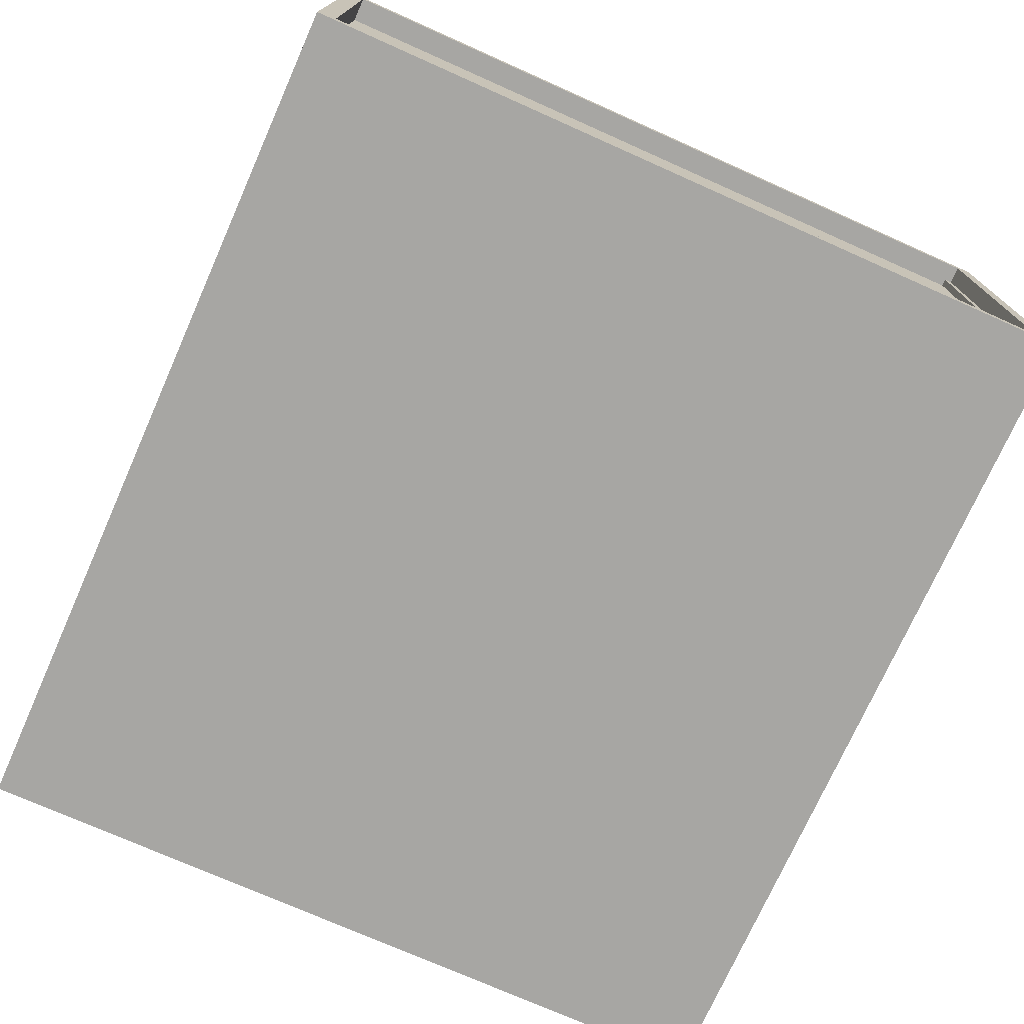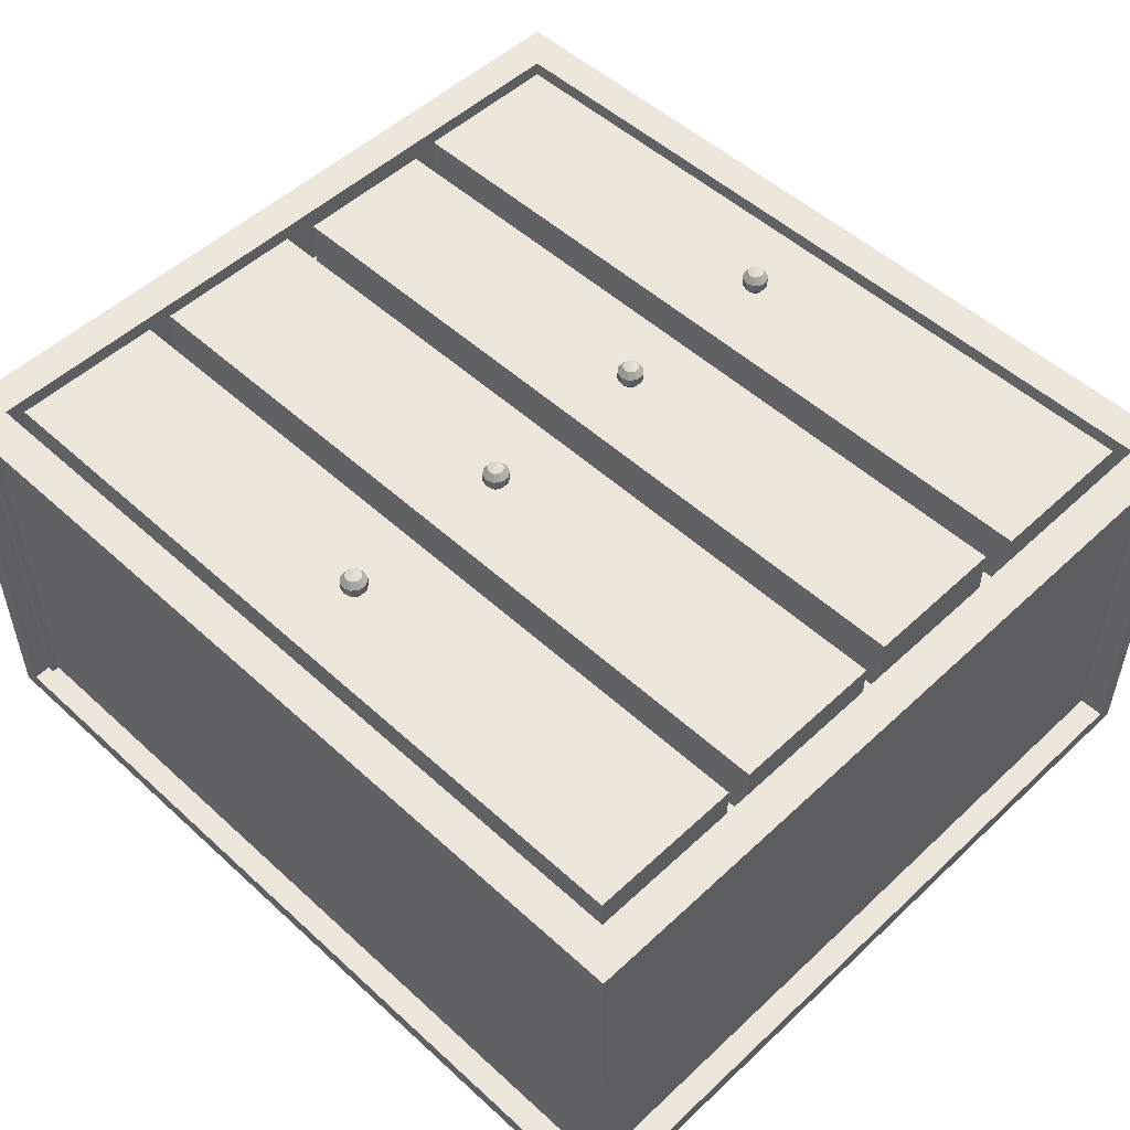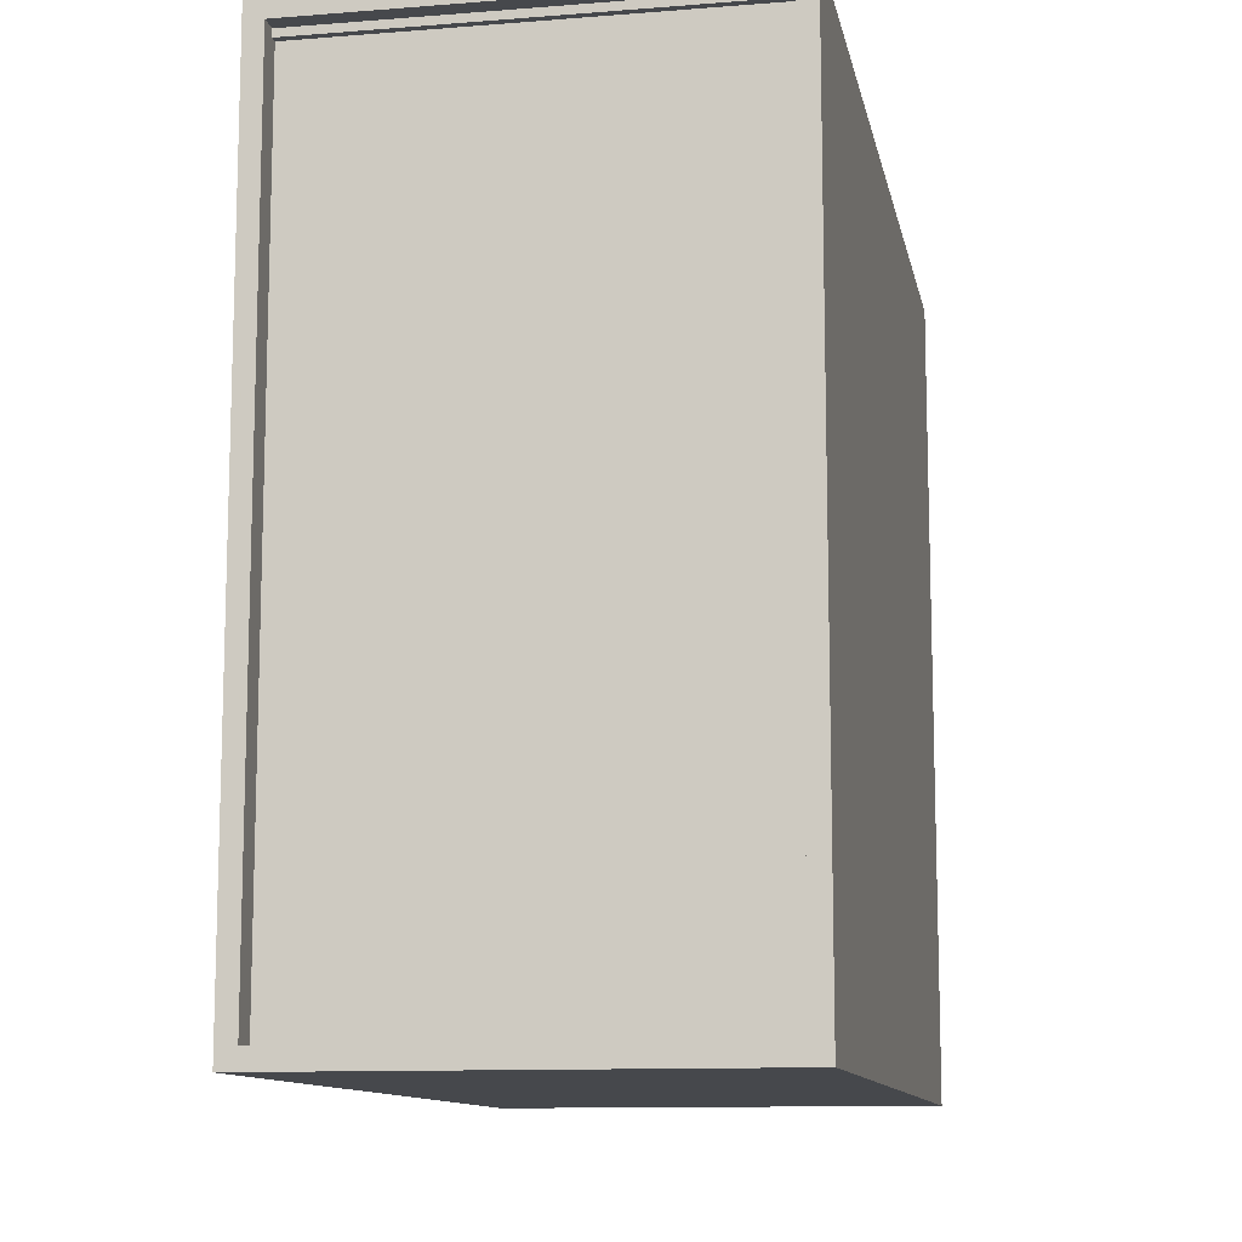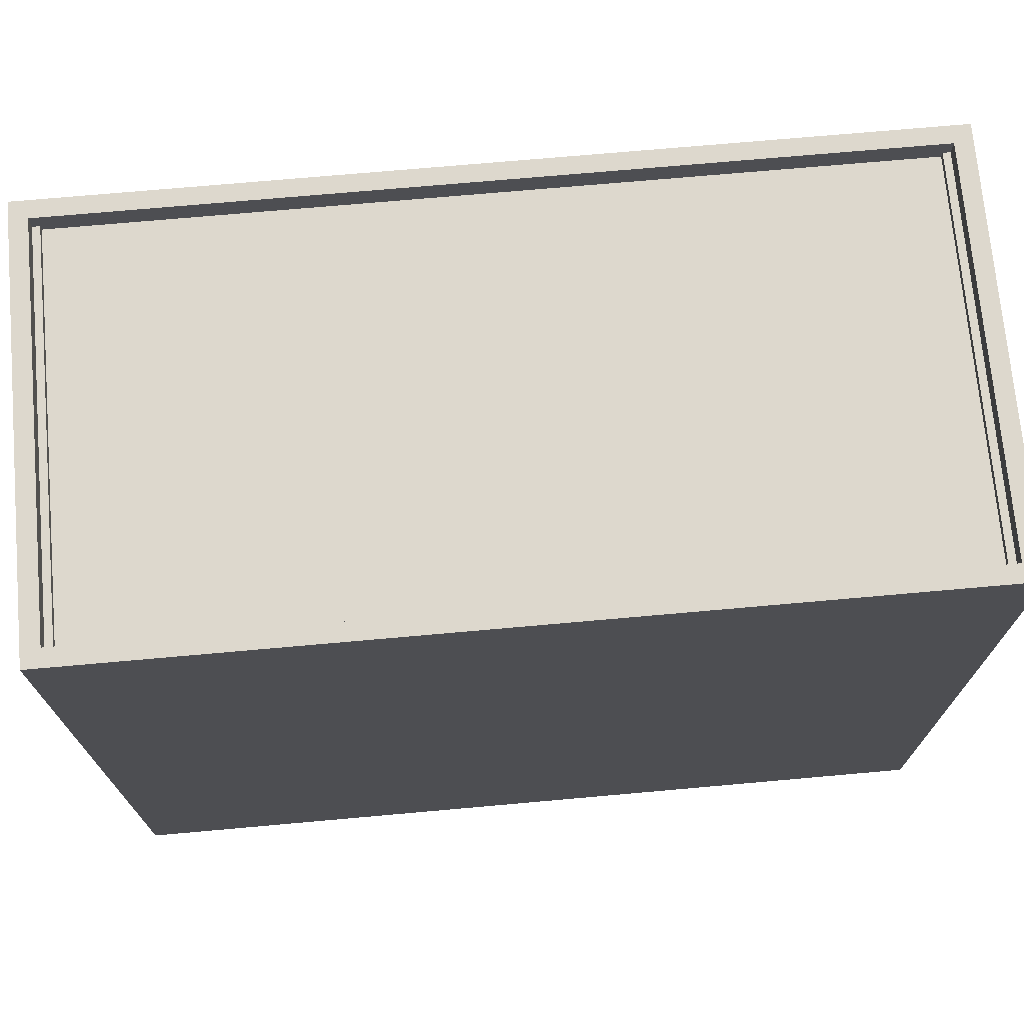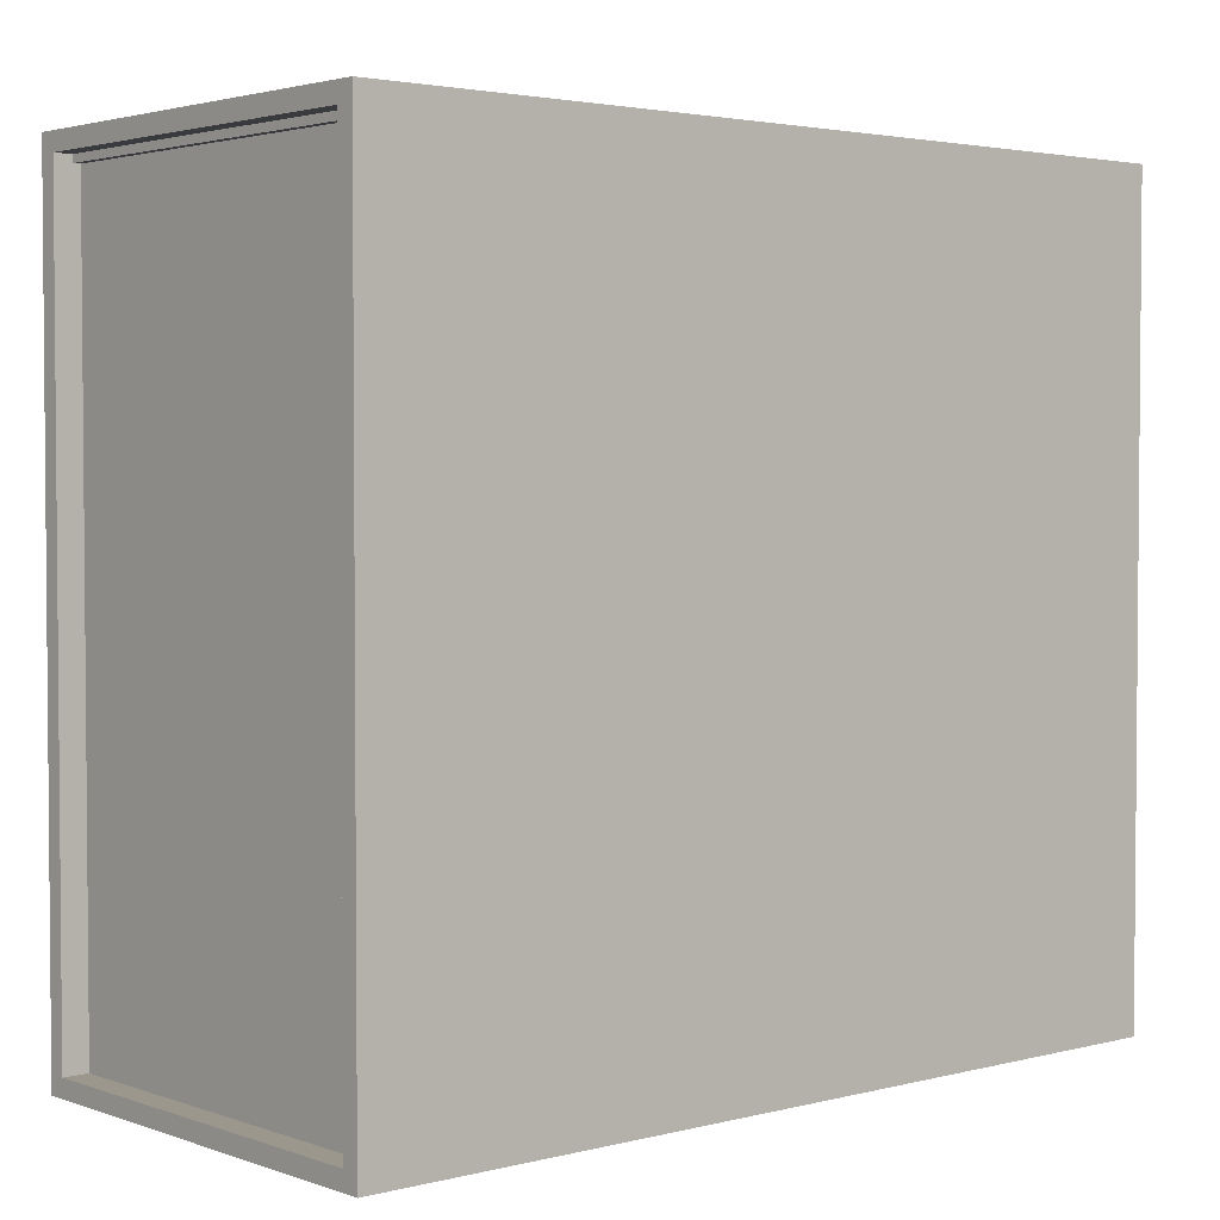
<metadata>
{"format":"obj","ext":"obj","renderer":"f3d","projection":"perspective","resolution":1024,"background":"white","views":[{"elev":-74.1,"azim":66.0,"up":"+Z"},{"elev":51.6,"azim":-135.3,"up":"+Z"},{"elev":-11.3,"azim":100.9,"up":"+Y"},{"elev":72.2,"azim":174.9,"up":"+Y"},{"elev":2.9,"azim":139.2,"up":"+Y"}]}
</metadata>
<code>
v  -9.798 0.01878 4.227
v  9.444 0.01878 4.227
v  -9.798 0.01878 -5.34
v  9.444 0.01878 -5.34
v  -9.798 17.54 4.227
v  9.444 17.54 4.227
v  -9.798 17.54 -5.34
v  9.444 17.54 -5.34
v  -9.402 17.54 3.831
v  9.048 17.54 3.831
v  9.048 17.54 -4.944
v  -9.402 17.54 -4.944
v  -9.402 17.26 3.831
v  9.048 17.26 3.831
v  9.048 17.26 -4.944
v  -9.402 17.26 -4.944
v  -9.402 16.98 3.831
v  9.048 16.98 3.831
v  9.048 16.98 -4.944
v  -9.402 16.98 -4.944
v  -8.958 0.8584 4.227
v  8.604 0.8584 4.227
v  8.604 16.7 4.227
v  -8.958 16.7 4.227
v  8.604 8.778 4.227
v  -8.958 8.778 4.227
v  -8.958 12.74 4.227
v  8.604 12.74 4.227
v  8.604 4.818 4.227
v  -8.958 4.818 4.227
v  -0.1755 14.72 4.777
v  -0.1755 14.89 4.72
v  -0.2792 14.86 4.72
v  -0.3432 14.77 4.72
v  -0.3432 14.66 4.72
v  -0.2792 14.57 4.72
v  -0.1755 14.54 4.72
v  -0.07188 14.57 4.72
v  -0.007822 14.66 4.72
v  -0.007822 14.77 4.72
v  -0.07188 14.86 4.72
v  -0.1755 15 4.57
v  -0.3432 14.95 4.57
v  -0.4469 14.81 4.57
v  -0.4469 14.63 4.57
v  -0.3432 14.49 4.57
v  -0.1755 14.43 4.57
v  -0.007822 14.49 4.57
v  0.09583 14.63 4.57
v  0.09582 14.81 4.57
v  -0.007822 14.95 4.57
v  -0.1755 15 4.385
v  -0.3432 14.95 4.385
v  -0.4469 14.81 4.385
v  -0.4469 14.63 4.385
v  -0.3432 14.49 4.385
v  -0.1755 14.43 4.385
v  -0.007822 14.49 4.385
v  0.09582 14.63 4.385
v  0.09582 14.81 4.385
v  -0.007822 14.95 4.385
v  -0.1755 14.89 4.235
v  -0.2792 14.86 4.235
v  -0.3432 14.77 4.235
v  -0.3432 14.66 4.235
v  -0.2792 14.57 4.235
v  -0.1755 14.54 4.235
v  -0.07188 14.57 4.235
v  -0.007822 14.66 4.235
v  -0.007822 14.77 4.235
v  -0.07188 14.86 4.235
v  -0.1755 14.72 4.231
v  -0.1755 10.79 4.777
v  -0.1755 10.96 4.72
v  -0.2792 10.93 4.72
v  -0.3432 10.84 4.72
v  -0.3432 10.73 4.72
v  -0.2792 10.65 4.72
v  -0.1755 10.61 4.72
v  -0.07188 10.65 4.72
v  -0.007822 10.73 4.72
v  -0.007822 10.84 4.72
v  -0.07188 10.93 4.72
v  -0.1755 11.07 4.57
v  -0.3432 11.02 4.57
v  -0.4469 10.88 4.57
v  -0.4469 10.7 4.57
v  -0.3432 10.56 4.57
v  -0.1755 10.5 4.57
v  -0.007822 10.56 4.57
v  0.09583 10.7 4.57
v  0.09582 10.88 4.57
v  -0.007822 11.02 4.57
v  -0.1755 11.07 4.385
v  -0.3432 11.02 4.385
v  -0.4469 10.88 4.385
v  -0.4469 10.7 4.385
v  -0.3432 10.56 4.385
v  -0.1755 10.5 4.385
v  -0.007822 10.56 4.385
v  0.09582 10.7 4.385
v  0.09582 10.88 4.385
v  -0.007822 11.02 4.385
v  -0.1755 10.96 4.235
v  -0.2792 10.93 4.235
v  -0.3432 10.84 4.235
v  -0.3432 10.73 4.235
v  -0.2792 10.65 4.235
v  -0.1755 10.61 4.235
v  -0.07188 10.65 4.235
v  -0.007822 10.73 4.235
v  -0.007822 10.84 4.235
v  -0.07188 10.93 4.235
v  -0.1755 10.79 4.231
v  -0.1755 6.796 4.777
v  -0.1755 6.972 4.72
v  -0.2792 6.938 4.72
v  -0.3432 6.85 4.72
v  -0.3432 6.741 4.72
v  -0.2792 6.653 4.72
v  -0.1755 6.619 4.72
v  -0.07188 6.653 4.72
v  -0.007822 6.741 4.72
v  -0.007822 6.85 4.72
v  -0.07188 6.938 4.72
v  -0.1755 7.081 4.57
v  -0.3432 7.026 4.57
v  -0.4469 6.884 4.57
v  -0.4469 6.707 4.57
v  -0.3432 6.565 4.57
v  -0.1755 6.51 4.57
v  -0.007822 6.565 4.57
v  0.09583 6.707 4.57
v  0.09582 6.884 4.57
v  -0.007822 7.026 4.57
v  -0.1755 7.081 4.385
v  -0.3432 7.026 4.385
v  -0.4469 6.884 4.385
v  -0.4469 6.707 4.385
v  -0.3432 6.565 4.385
v  -0.1755 6.51 4.385
v  -0.007822 6.565 4.385
v  0.09582 6.707 4.385
v  0.09582 6.884 4.385
v  -0.007822 7.026 4.385
v  -0.1755 6.972 4.235
v  -0.2792 6.938 4.235
v  -0.3432 6.85 4.235
v  -0.3432 6.741 4.235
v  -0.2792 6.653 4.235
v  -0.1755 6.619 4.235
v  -0.07188 6.653 4.235
v  -0.007822 6.741 4.235
v  -0.007822 6.85 4.235
v  -0.07188 6.938 4.235
v  -0.1755 6.796 4.231
v  -0.1755 2.835 4.777
v  -0.1755 3.011 4.72
v  -0.2792 2.978 4.72
v  -0.3432 2.889 4.72
v  -0.3432 2.78 4.72
v  -0.2792 2.692 4.72
v  -0.1755 2.659 4.72
v  -0.07188 2.692 4.72
v  -0.007822 2.78 4.72
v  -0.007822 2.889 4.72
v  -0.07188 2.978 4.72
v  -0.1755 3.12 4.57
v  -0.3432 3.066 4.57
v  -0.4469 2.923 4.57
v  -0.4469 2.747 4.57
v  -0.3432 2.604 4.57
v  -0.1755 2.55 4.57
v  -0.007822 2.604 4.57
v  0.09583 2.747 4.57
v  0.09582 2.923 4.57
v  -0.007822 3.066 4.57
v  -0.1755 3.12 4.385
v  -0.3432 3.066 4.385
v  -0.4469 2.923 4.385
v  -0.4469 2.747 4.385
v  -0.3432 2.604 4.385
v  -0.1755 2.55 4.385
v  -0.007822 2.604 4.385
v  0.09582 2.747 4.385
v  0.09582 2.923 4.385
v  -0.007822 3.066 4.385
v  -0.1755 3.011 4.235
v  -0.2792 2.978 4.235
v  -0.3432 2.889 4.235
v  -0.3432 2.78 4.235
v  -0.2792 2.692 4.235
v  -0.1755 2.659 4.235
v  -0.07188 2.692 4.235
v  -0.007822 2.78 4.235
v  -0.007822 2.889 4.235
v  -0.07188 2.978 4.235
v  -0.1755 2.835 4.231
v  8.324 16.42 4.227
v  -8.678 16.42 4.227
v  -8.678 13.02 4.227
v  8.324 13.02 4.227
v  8.324 9.058 4.227
v  8.324 12.46 4.227
v  -8.678 12.46 4.227
v  -8.678 9.058 4.227
v  -8.562 8.383 4.227
v  -8.562 5.214 4.227
v  8.208 5.214 4.227
v  8.208 8.383 4.227
v  -8.678 1.138 4.227
v  8.324 1.138 4.227
v  8.324 4.539 4.227
v  -8.678 4.539 4.227
v  -8.958 0.8584 3.947
v  8.604 0.8584 3.947
v  8.604 4.818 3.947
v  8.604 8.778 3.947
v  8.604 12.74 3.947
v  8.604 16.7 3.947
v  -8.958 16.7 3.947
v  -8.958 12.74 3.947
v  -8.958 8.778 3.947
v  -8.958 4.818 3.947
v  -8.678 16.42 3.947
v  8.324 16.42 3.947
v  8.324 13.02 3.947
v  -8.678 13.02 3.947
v  8.324 12.46 3.947
v  8.324 9.058 3.947
v  -8.678 9.058 3.947
v  -8.678 12.46 3.947
v  -8.562 5.214 3.947
v  -8.562 8.383 3.947
v  8.208 8.383 3.947
v  8.208 5.214 3.947
v  8.324 1.138 3.947
v  -8.678 1.138 3.947
v  -8.678 4.539 3.947
v  8.324 4.539 3.947
v  -8.958 0.8584 2.828
v  8.604 0.8584 2.828
v  8.604 4.818 2.828
v  8.604 8.778 2.828
v  8.604 12.74 2.828
v  8.604 16.7 2.828
v  -8.958 16.7 2.828
v  -8.958 12.74 2.828
v  -8.958 8.778 2.828
v  -8.958 4.818 2.828
v  -8.678 16.42 2.828
v  8.324 16.42 2.828
v  8.324 13.02 2.828
v  -8.678 13.02 2.828
v  8.324 12.46 2.828
v  8.324 9.058 2.828
v  -8.678 9.058 2.828
v  -8.678 12.46 2.828
v  -8.562 5.214 2.828
v  -8.562 8.383 2.828
v  8.208 8.383 2.828
v  8.208 5.214 2.828
v  8.324 1.138 2.828
v  -8.678 1.138 2.828
v  -8.678 4.539 2.828
v  8.324 4.539 2.828
v  -9.798 0.4146 -4.944
v  -9.798 0.4146 3.831
v  -9.798 17.14 3.831
v  -9.798 17.14 -4.944
v  -9.238 0.4146 -4.944
v  -9.238 0.4146 3.831
v  -9.238 17.14 3.831
v  -9.238 17.14 -4.944
v  9.444 0.4146 3.831
v  9.444 0.4146 -4.944
v  9.444 17.14 -4.944
v  9.444 17.14 3.831
v  8.884 0.4146 3.831
v  8.884 0.4146 -4.944
v  8.884 17.14 -4.944
v  8.884 17.14 3.831
o Box001
g Box001
f 1 3 4 2
f 17 18 19 20
f 211 212 213 214
f 279 280 281 282
f 4 3 7 8
f 271 272 273 274
f 5 6 10 9
f 6 8 11 10
f 8 7 12 11
f 7 5 9 12
f 9 10 14 13
f 10 11 15 14
f 11 12 16 15
f 12 9 13 16
f 13 14 18 17
f 14 15 19 18
f 15 16 20 19
f 16 13 17 20
f 1 2 22 21
f 2 6 23 28 25 29 22
f 6 5 24 23
f 5 1 21 30 26 27 24
f 203 204 205 206
f 202 199 200 201
f 209 210 207 208
f 31 32 33
f 31 33 34
f 31 34 35
f 31 35 36
f 31 36 37
f 31 37 38
f 31 38 39
f 31 39 40
f 31 40 41
f 31 41 32
f 32 42 43 33
f 33 43 44 34
f 34 44 45 35
f 35 45 46 36
f 36 46 47 37
f 37 47 48 38
f 38 48 49 39
f 39 49 50 40
f 40 50 51 41
f 41 51 42 32
f 42 52 53 43
f 43 53 54 44
f 44 54 55 45
f 45 55 56 46
f 46 56 57 47
f 47 57 58 48
f 48 58 59 49
f 49 59 60 50
f 50 60 61 51
f 51 61 52 42
f 52 62 63 53
f 53 63 64 54
f 54 64 65 55
f 55 65 66 56
f 56 66 67 57
f 57 67 68 58
f 58 68 69 59
f 59 69 70 60
f 60 70 71 61
f 61 71 62 52
f 72 63 62
f 72 64 63
f 72 65 64
f 72 66 65
f 72 67 66
f 72 68 67
f 72 69 68
f 72 70 69
f 72 71 70
f 72 62 71
f 73 74 75
f 73 75 76
f 73 76 77
f 73 77 78
f 73 78 79
f 73 79 80
f 73 80 81
f 73 81 82
f 73 82 83
f 73 83 74
f 74 84 85 75
f 75 85 86 76
f 76 86 87 77
f 77 87 88 78
f 78 88 89 79
f 79 89 90 80
f 80 90 91 81
f 81 91 92 82
f 82 92 93 83
f 83 93 84 74
f 84 94 95 85
f 85 95 96 86
f 86 96 97 87
f 87 97 98 88
f 88 98 99 89
f 89 99 100 90
f 90 100 101 91
f 91 101 102 92
f 92 102 103 93
f 93 103 94 84
f 94 104 105 95
f 95 105 106 96
f 96 106 107 97
f 97 107 108 98
f 98 108 109 99
f 99 109 110 100
f 100 110 111 101
f 101 111 112 102
f 102 112 113 103
f 103 113 104 94
f 114 105 104
f 114 106 105
f 114 107 106
f 114 108 107
f 114 109 108
f 114 110 109
f 114 111 110
f 114 112 111
f 114 113 112
f 114 104 113
f 115 116 117
f 115 117 118
f 115 118 119
f 115 119 120
f 115 120 121
f 115 121 122
f 115 122 123
f 115 123 124
f 115 124 125
f 115 125 116
f 116 126 127 117
f 117 127 128 118
f 118 128 129 119
f 119 129 130 120
f 120 130 131 121
f 121 131 132 122
f 122 132 133 123
f 123 133 134 124
f 124 134 135 125
f 125 135 126 116
f 126 136 137 127
f 127 137 138 128
f 128 138 139 129
f 129 139 140 130
f 130 140 141 131
f 131 141 142 132
f 132 142 143 133
f 133 143 144 134
f 134 144 145 135
f 135 145 136 126
f 136 146 147 137
f 137 147 148 138
f 138 148 149 139
f 139 149 150 140
f 140 150 151 141
f 141 151 152 142
f 142 152 153 143
f 143 153 154 144
f 144 154 155 145
f 145 155 146 136
f 156 147 146
f 156 148 147
f 156 149 148
f 156 150 149
f 156 151 150
f 156 152 151
f 156 153 152
f 156 154 153
f 156 155 154
f 156 146 155
f 157 158 159
f 157 159 160
f 157 160 161
f 157 161 162
f 157 162 163
f 157 163 164
f 157 164 165
f 157 165 166
f 157 166 167
f 157 167 158
f 158 168 169 159
f 159 169 170 160
f 160 170 171 161
f 161 171 172 162
f 162 172 173 163
f 163 173 174 164
f 164 174 175 165
f 165 175 176 166
f 166 176 177 167
f 167 177 168 158
f 168 178 179 169
f 169 179 180 170
f 170 180 181 171
f 171 181 182 172
f 172 182 183 173
f 173 183 184 174
f 174 184 185 175
f 175 185 186 176
f 176 186 187 177
f 177 187 178 168
f 178 188 189 179
f 179 189 190 180
f 180 190 191 181
f 181 191 192 182
f 182 192 193 183
f 183 193 194 184
f 184 194 195 185
f 185 195 196 186
f 186 196 197 187
f 187 197 188 178
f 198 189 188
f 198 190 189
f 198 191 190
f 198 192 191
f 198 193 192
f 198 194 193
f 198 195 194
f 198 196 195
f 198 197 196
f 198 188 197
f 246 247 251 252
f 247 248 254 251
f 248 245 253 254
f 245 246 252 253
f 244 245 255 256
f 245 248 258 255
f 248 249 257 258
f 249 244 256 257
f 249 250 259 260
f 250 243 262 259
f 243 244 261 262
f 244 249 260 261
f 241 242 263 264
f 242 243 266 263
f 243 250 265 266
f 250 241 264 265
f 21 22 216 215
f 22 29 217 216
f 29 25 218 217
f 25 28 219 218
f 28 23 220 219
f 23 24 221 220
f 24 27 222 221
f 27 26 223 222
f 26 30 224 223
f 30 21 215 224
f 200 199 226 225
f 199 202 227 226
f 202 201 228 227
f 201 200 225 228
f 204 203 230 229
f 203 206 231 230
f 206 205 232 231
f 205 204 229 232
f 208 207 234 233
f 207 210 235 234
f 210 209 236 235
f 209 208 233 236
f 212 211 238 237
f 211 214 239 238
f 214 213 240 239
f 213 212 237 240
f 215 216 242 241
f 216 217 243 242
f 217 218 244 243
f 218 219 245 244
f 219 220 246 245
f 220 221 247 246
f 221 222 248 247
f 222 223 249 248
f 223 224 250 249
f 224 215 241 250
f 225 226 252 251
f 226 227 253 252
f 227 228 254 253
f 228 225 251 254
f 229 230 256 255
f 230 231 257 256
f 231 232 258 257
f 232 229 255 258
f 233 234 260 259
f 234 235 261 260
f 235 236 262 261
f 236 233 259 262
f 237 238 264 263
f 238 239 265 264
f 239 240 266 265
f 240 237 263 266
f 3 1 268 267
f 1 5 269 268
f 5 7 270 269
f 7 3 267 270
f 267 268 272 271
f 268 269 273 272
f 269 270 274 273
f 270 267 271 274
f 2 4 276 275
f 4 8 277 276
f 8 6 278 277
f 6 2 275 278
f 275 276 280 279
f 276 277 281 280
f 277 278 282 281
f 278 275 279 282

</code>
